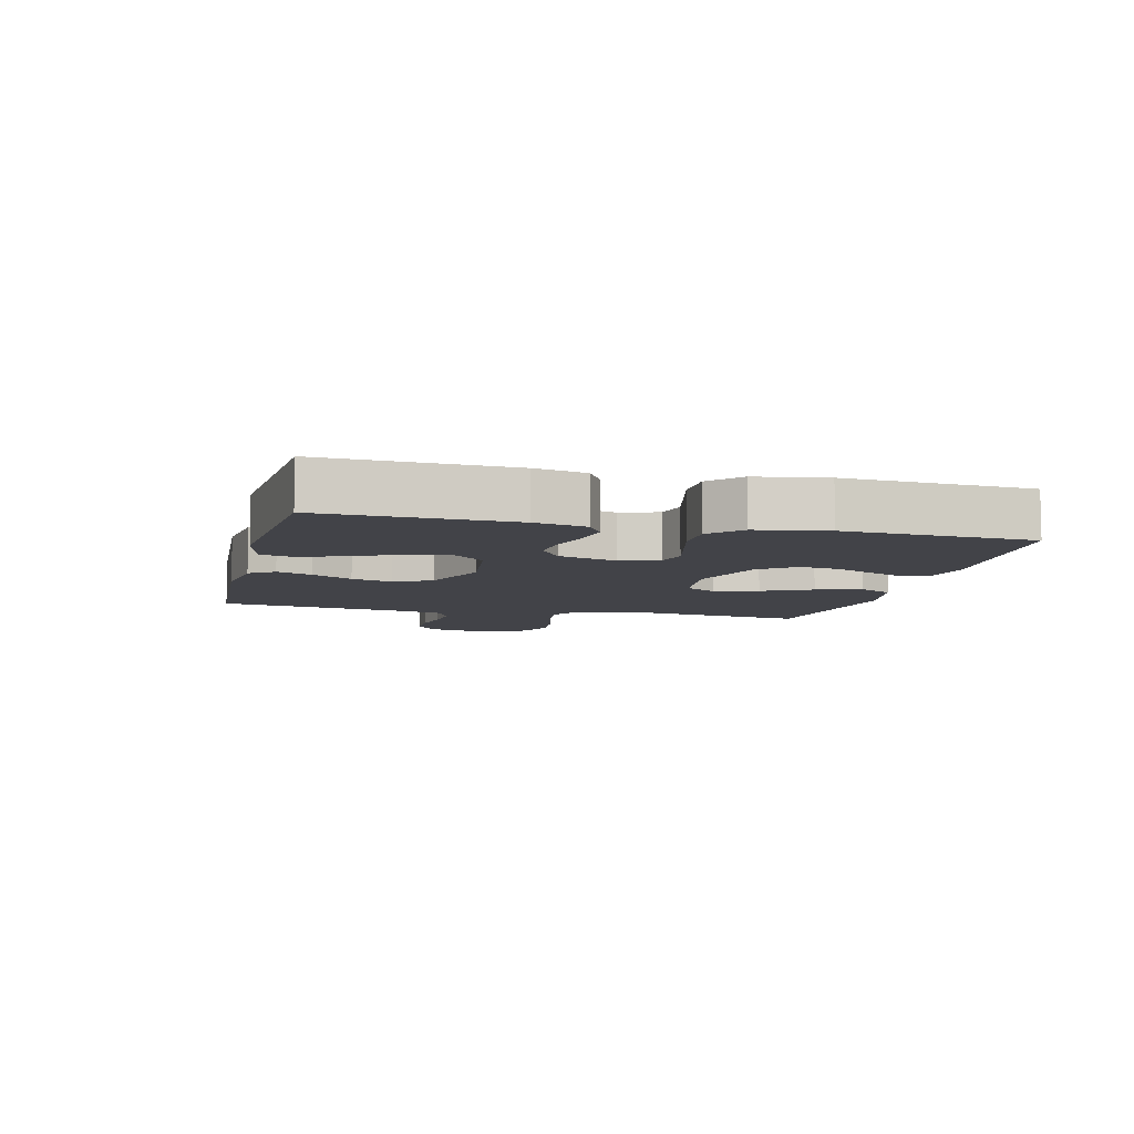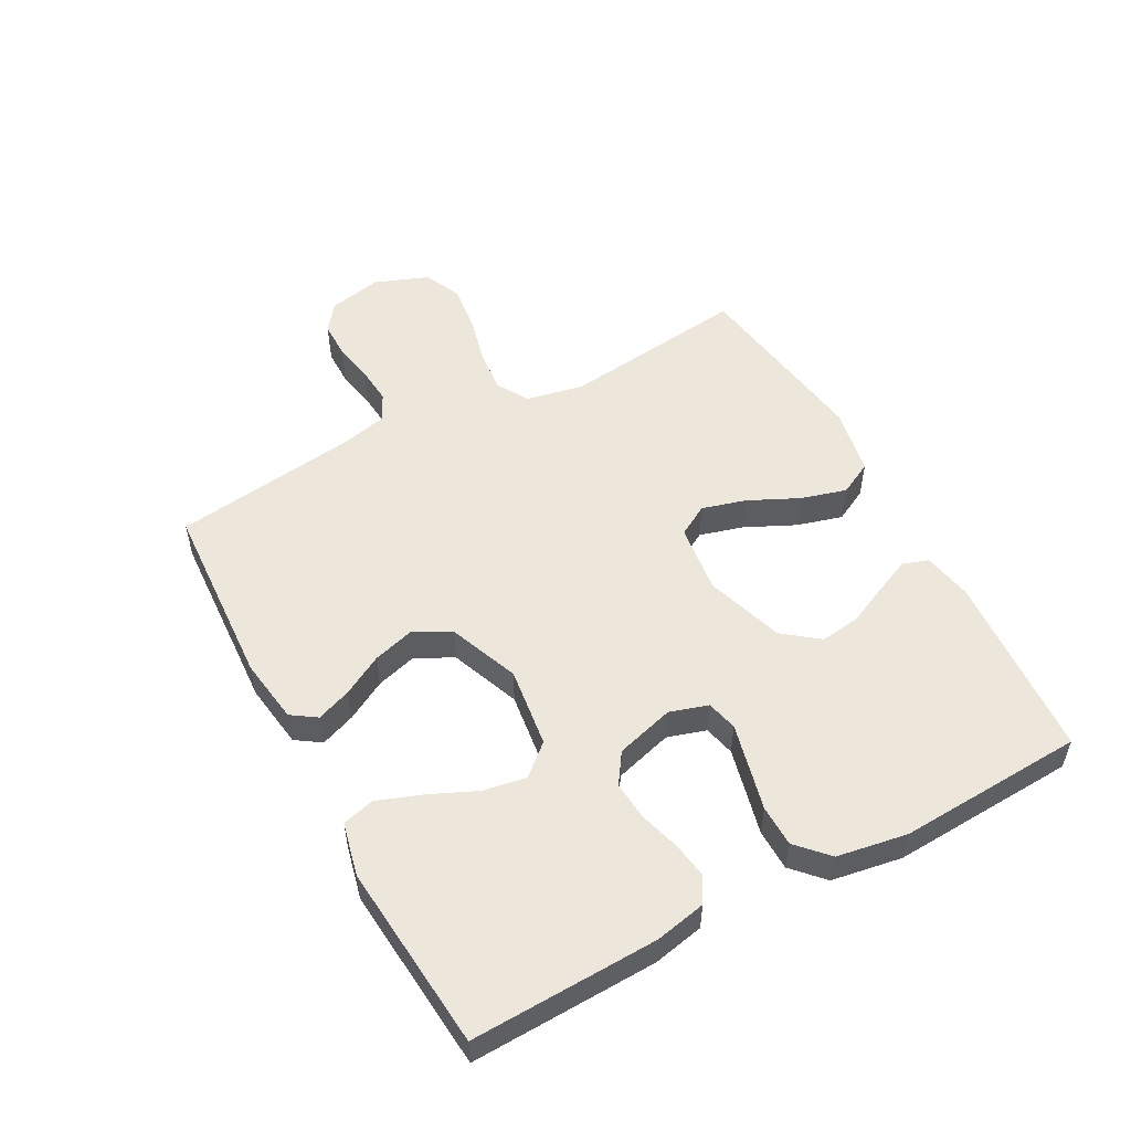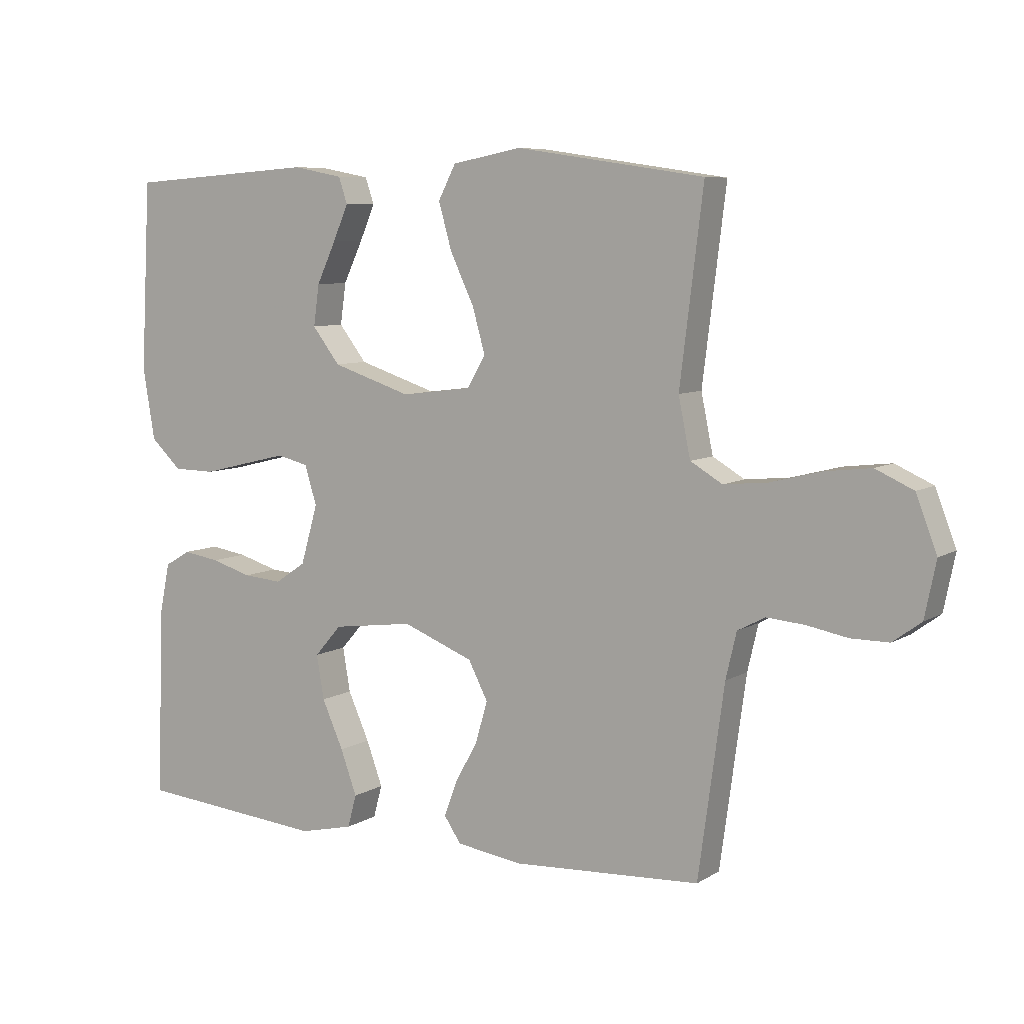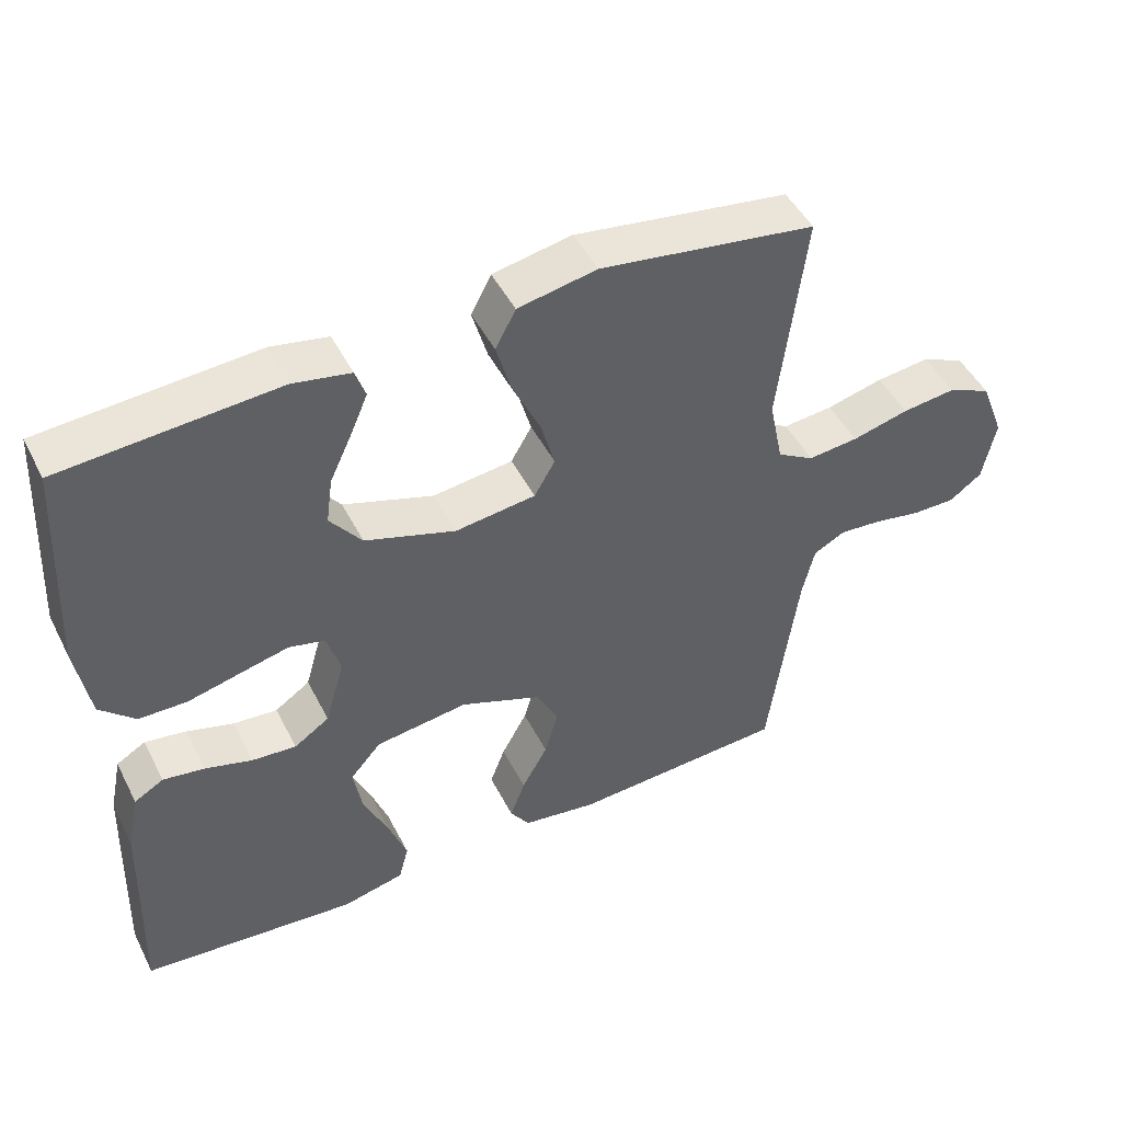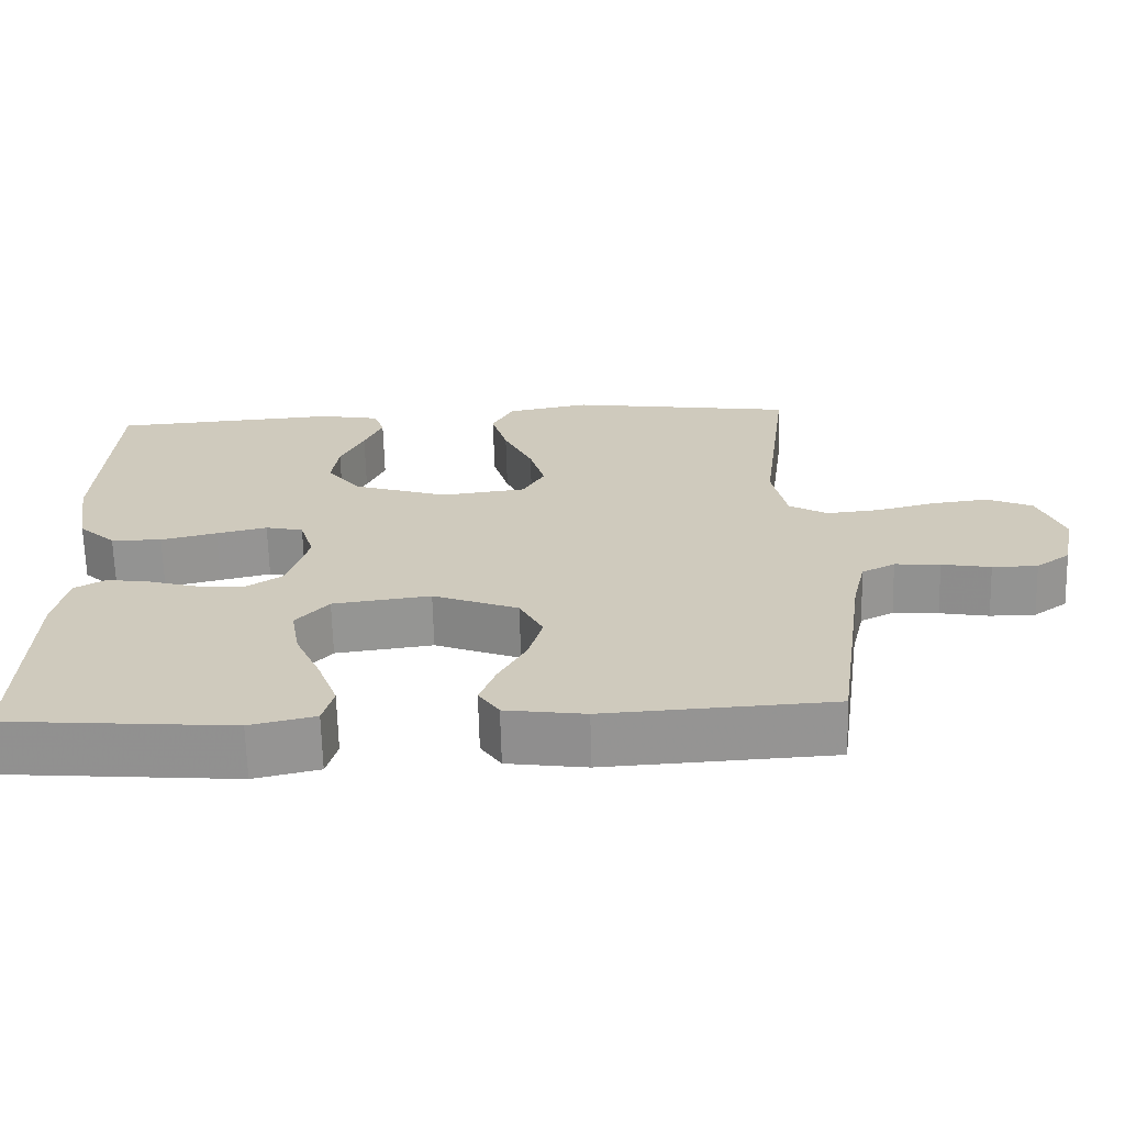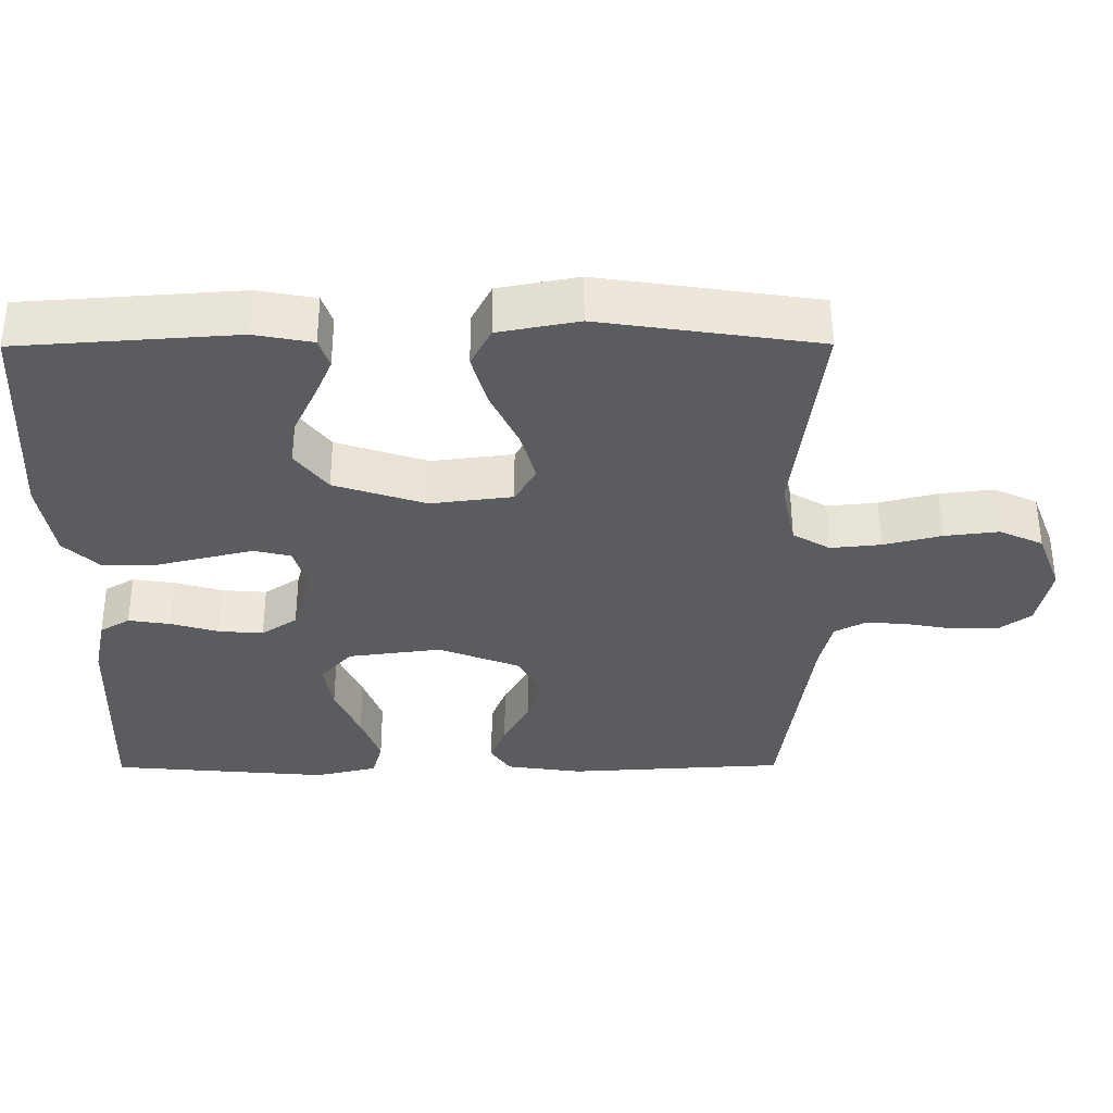
<metadata>
{"format":"obj","ext":"obj","renderer":"f3d","projection":"perspective","resolution":1024,"background":"white","views":[{"elev":-7.6,"azim":-103.8,"up":"+Y"},{"elev":52.9,"azim":-118.4,"up":"+Y"},{"elev":7.5,"azim":31.8,"up":"+Z"},{"elev":47.4,"azim":-26.1,"up":"+Z"},{"elev":-66.7,"azim":1.5,"up":"+Z"},{"elev":54.9,"azim":-0.2,"up":"+Z"}]}
</metadata>
<code>
v -0.5 0.07 -0.5
v -0.49 0.07 -0.2
v -0.473 0.07 -0.118
v -0.432 0.07 -0.094
v -0.374 0.07 -0.103
v -0.309 0.07 -0.122
v -0.247 0.07 -0.127
v -0.198 0.07 -0.094
v -0.171 0.07 0
v -0.19 0.07 0.062
v -0.24 0.07 0.074
v -0.307 0.07 0.058
v -0.381 0.07 0.04
v -0.448 0.07 0.041
v -0.497 0.07 0.087
v -0.516 0.07 0.2
v -0.5 0.07 0.5
v -0.2 0.07 0.521
v -0.12 0.07 0.506
v -0.106 0.07 0.465
v -0.13 0.07 0.409
v -0.161 0.07 0.343
v -0.17 0.07 0.278
v -0.126 0.07 0.221
v 0 0.07 0.18
v 0.112 0.07 0.194
v 0.141 0.07 0.244
v 0.121 0.07 0.315
v 0.083 0.07 0.395
v 0.062 0.07 0.469
v 0.09 0.07 0.523
v 0.2 0.07 0.544
v 0.5 0.07 0.5
v 0.463 0.07 0.2
v 0.482 0.07 0.107
v 0.533 0.07 0.077
v 0.603 0.07 0.084
v 0.682 0.07 0.104
v 0.757 0.07 0.113
v 0.817 0.07 0.086
v 0.85 0.07 0
v 0.832 0.07 -0.088
v 0.787 0.07 -0.121
v 0.727 0.07 -0.121
v 0.662 0.07 -0.109
v 0.602 0.07 -0.104
v 0.558 0.07 -0.127
v 0.541 0.07 -0.2
v 0.5 0.07 -0.5
v 0.2 0.07 -0.517
v 0.095 0.07 -0.502
v 0.068 0.07 -0.462
v 0.089 0.07 -0.406
v 0.125 0.07 -0.341
v 0.144 0.07 -0.275
v 0.113 0.07 -0.215
v 0 0.07 -0.171
v -0.129 0.07 -0.188
v -0.172 0.07 -0.237
v -0.16 0.07 -0.307
v -0.126 0.07 -0.383
v -0.1 0.07 -0.454
v -0.114 0.07 -0.506
v -0.2 0.07 -0.526
v -0.5 0 -0.5
v -0.49 0 -0.2
v -0.473 0 -0.118
v -0.432 0 -0.094
v -0.374 0 -0.103
v -0.309 0 -0.122
v -0.247 0 -0.127
v -0.198 0 -0.094
v -0.171 0 0
v -0.19 0 0.062
v -0.24 0 0.074
v -0.307 0 0.058
v -0.381 0 0.04
v -0.448 0 0.041
v -0.497 0 0.087
v -0.516 0 0.2
v -0.5 0 0.5
v -0.2 0 0.521
v -0.12 0 0.506
v -0.106 0 0.465
v -0.13 0 0.409
v -0.161 0 0.343
v -0.17 0 0.278
v -0.126 0 0.221
v 0 0 0.18
v 0.112 0 0.194
v 0.141 0 0.244
v 0.121 0 0.315
v 0.083 0 0.395
v 0.062 0 0.469
v 0.09 0 0.523
v 0.2 0 0.544
v 0.5 0 0.5
v 0.463 0 0.2
v 0.482 0 0.107
v 0.533 0 0.077
v 0.603 0 0.084
v 0.682 0 0.104
v 0.757 0 0.113
v 0.817 0 0.086
v 0.85 0 0
v 0.832 0 -0.088
v 0.787 0 -0.121
v 0.727 0 -0.121
v 0.662 0 -0.109
v 0.602 0 -0.104
v 0.558 0 -0.127
v 0.541 0 -0.2
v 0.5 0 -0.5
v 0.2 0 -0.517
v 0.095 0 -0.502
v 0.068 0 -0.462
v 0.089 0 -0.406
v 0.125 0 -0.341
v 0.144 0 -0.275
v 0.113 0 -0.215
v 0 0 -0.171
v -0.129 0 -0.188
v -0.172 0 -0.237
v -0.16 0 -0.307
v -0.126 0 -0.383
v -0.1 0 -0.454
v -0.114 0 -0.506
v -0.2 0 -0.526
f 4 5 6
f 3 4 6
f 2 3 6
f 1 2 6
f 64 1 6
f 63 64 6
f 62 63 6
f 61 62 6
f 60 61 6
f 59 60 6 7
f 58 59 7 8
f 57 58 8 9
f 56 57 9 10
f 52 53 54
f 51 52 54
f 50 51 54
f 49 50 54
f 48 49 54
f 47 48 54 55
f 46 47 55 56
f 43 44 45
f 42 43 45
f 41 42 45
f 40 41 45
f 39 40 45
f 38 39 45
f 37 38 45
f 36 37 45 46
f 46 56 10
f 36 46 10
f 35 36 10
f 32 33 34
f 31 32 34
f 30 31 34
f 29 30 34
f 28 29 34
f 27 28 34 35
f 20 21 22
f 19 20 22
f 18 19 22
f 17 18 22
f 16 17 22
f 15 16 22
f 14 15 22
f 13 14 22
f 12 13 22
f 11 12 22 23
f 10 11 23 24
f 26 27 35
f 25 26 35 10
f 10 24 25
f 70 69 68
f 70 68 67
f 70 67 66
f 70 66 65
f 70 65 128
f 70 128 127
f 70 127 126
f 70 126 125
f 70 125 124
f 71 70 124 123
f 72 71 123 122
f 73 72 122 121
f 74 73 121 120
f 118 117 116
f 118 116 115
f 118 115 114
f 118 114 113
f 118 113 112
f 119 118 112 111
f 120 119 111 110
f 109 108 107
f 109 107 106
f 109 106 105
f 109 105 104
f 109 104 103
f 109 103 102
f 109 102 101
f 110 109 101 100
f 74 120 110
f 74 110 100
f 74 100 99
f 98 97 96
f 98 96 95
f 98 95 94
f 98 94 93
f 98 93 92
f 99 98 92 91
f 86 85 84
f 86 84 83
f 86 83 82
f 86 82 81
f 86 81 80
f 86 80 79
f 86 79 78
f 86 78 77
f 86 77 76
f 87 86 76 75
f 88 87 75 74
f 99 91 90
f 74 99 90 89
f 89 88 74
f 1 65 66 2
f 2 66 67 3
f 3 67 68 4
f 4 68 69 5
f 5 69 70 6
f 6 70 71 7
f 7 71 72 8
f 8 72 73 9
f 9 73 74 10
f 10 74 75 11
f 11 75 76 12
f 12 76 77 13
f 13 77 78 14
f 14 78 79 15
f 15 79 80 16
f 16 80 81 17
f 17 81 82 18
f 18 82 83 19
f 19 83 84 20
f 20 84 85 21
f 21 85 86 22
f 22 86 87 23
f 23 87 88 24
f 24 88 89 25
f 25 89 90 26
f 26 90 91 27
f 27 91 92 28
f 28 92 93 29
f 29 93 94 30
f 30 94 95 31
f 31 95 96 32
f 32 96 97 33
f 33 97 98 34
f 34 98 99 35
f 35 99 100 36
f 36 100 101 37
f 37 101 102 38
f 38 102 103 39
f 39 103 104 40
f 40 104 105 41
f 41 105 106 42
f 42 106 107 43
f 43 107 108 44
f 44 108 109 45
f 45 109 110 46
f 46 110 111 47
f 47 111 112 48
f 48 112 113 49
f 49 113 114 50
f 50 114 115 51
f 51 115 116 52
f 52 116 117 53
f 53 117 118 54
f 54 118 119 55
f 55 119 120 56
f 56 120 121 57
f 57 121 122 58
f 58 122 123 59
f 59 123 124 60
f 60 124 125 61
f 61 125 126 62
f 62 126 127 63
f 63 127 128 64
f 64 128 65 1

</code>
